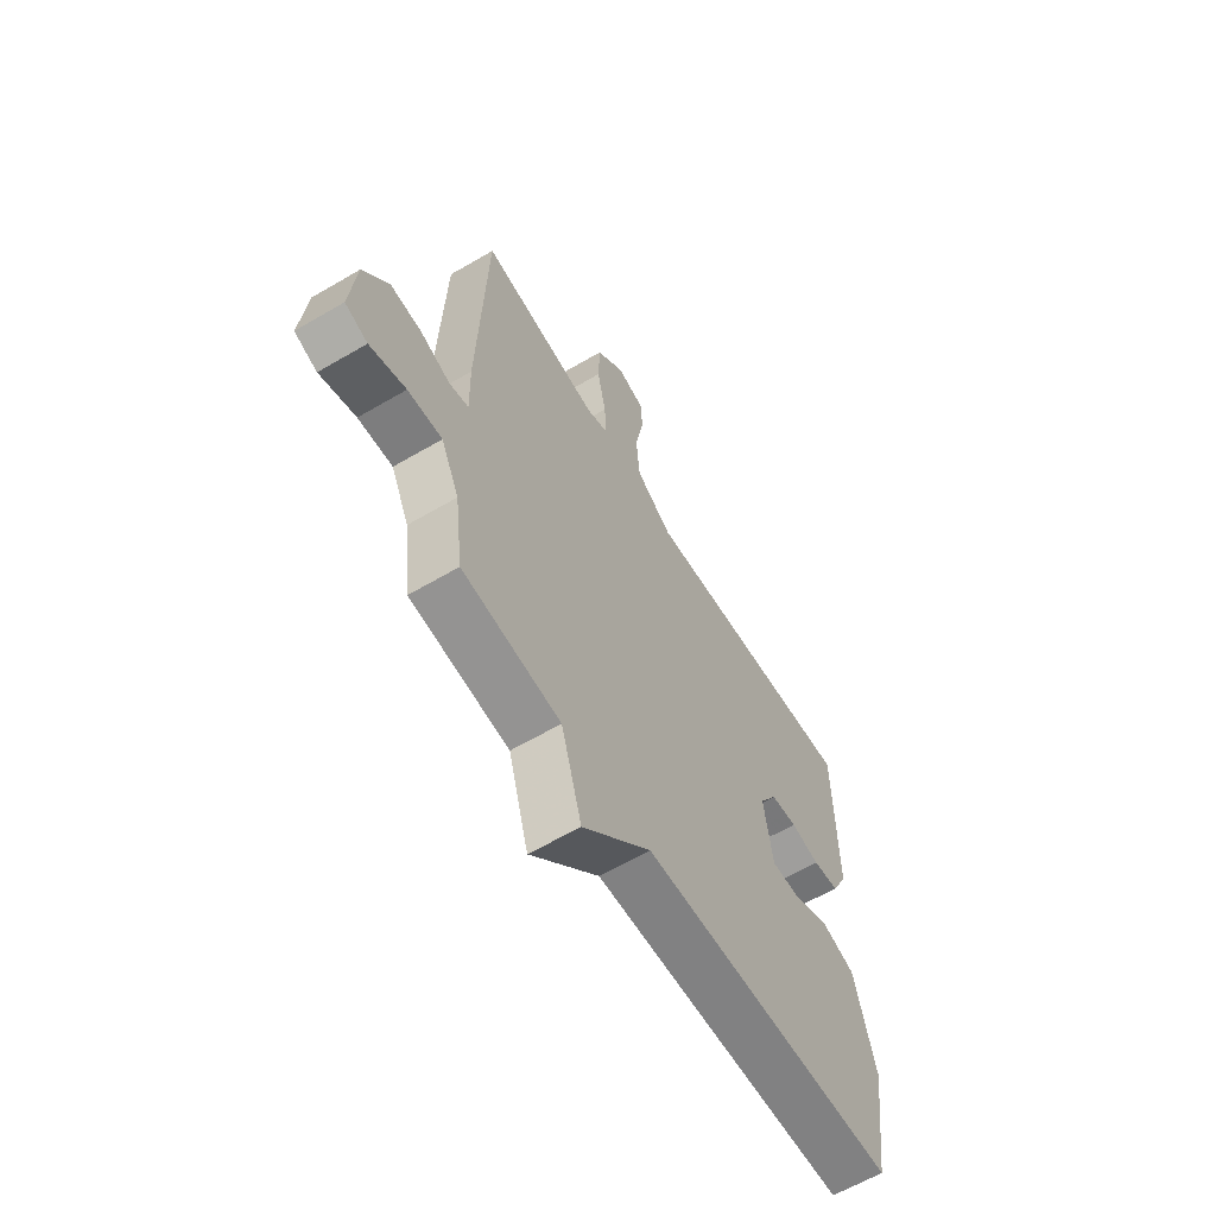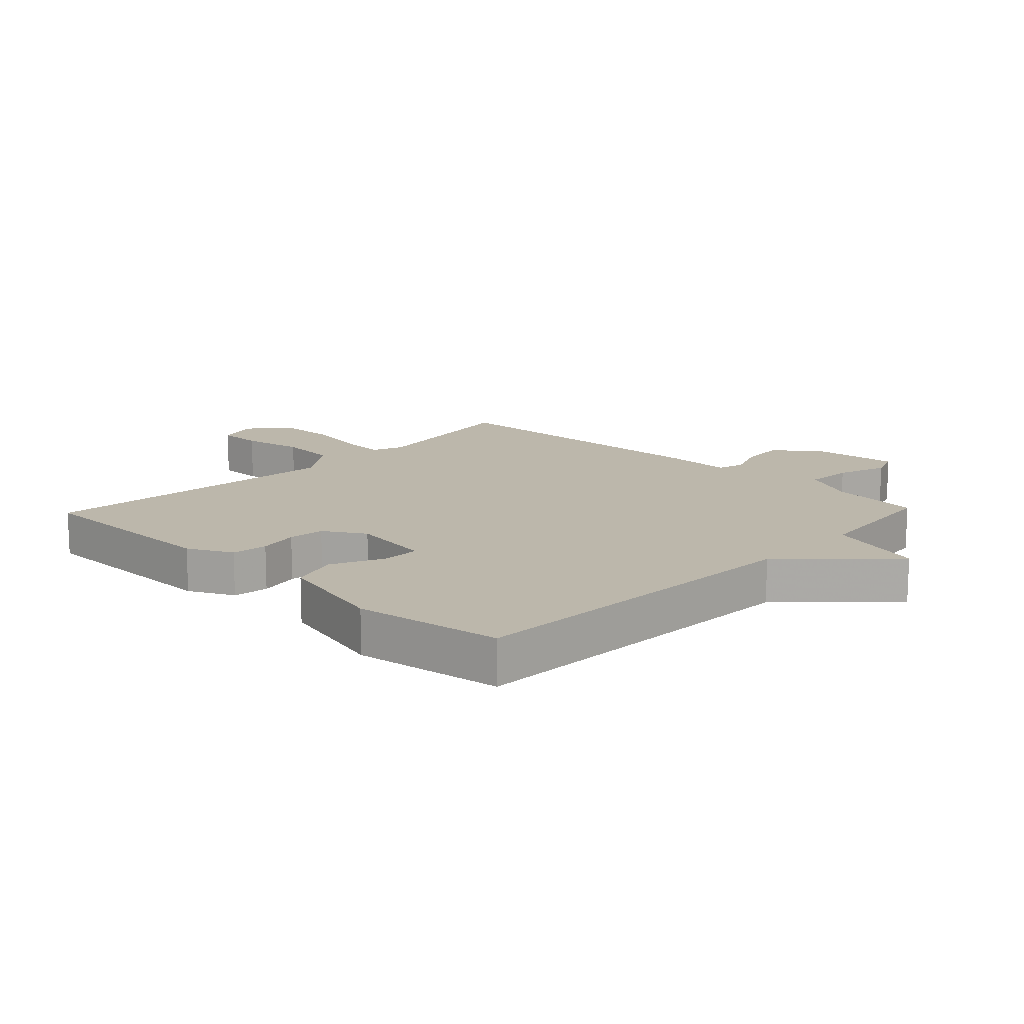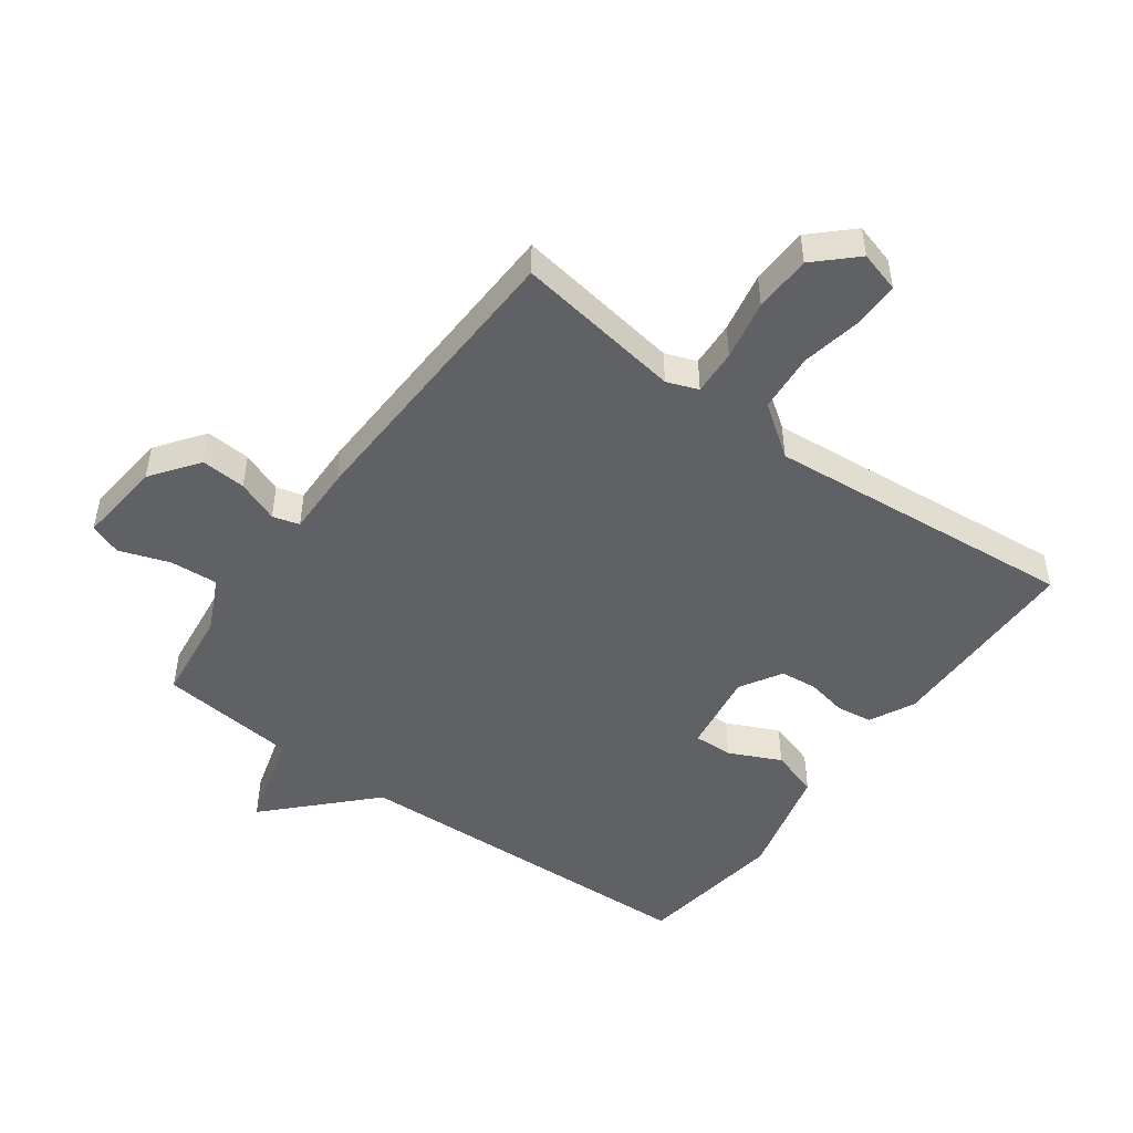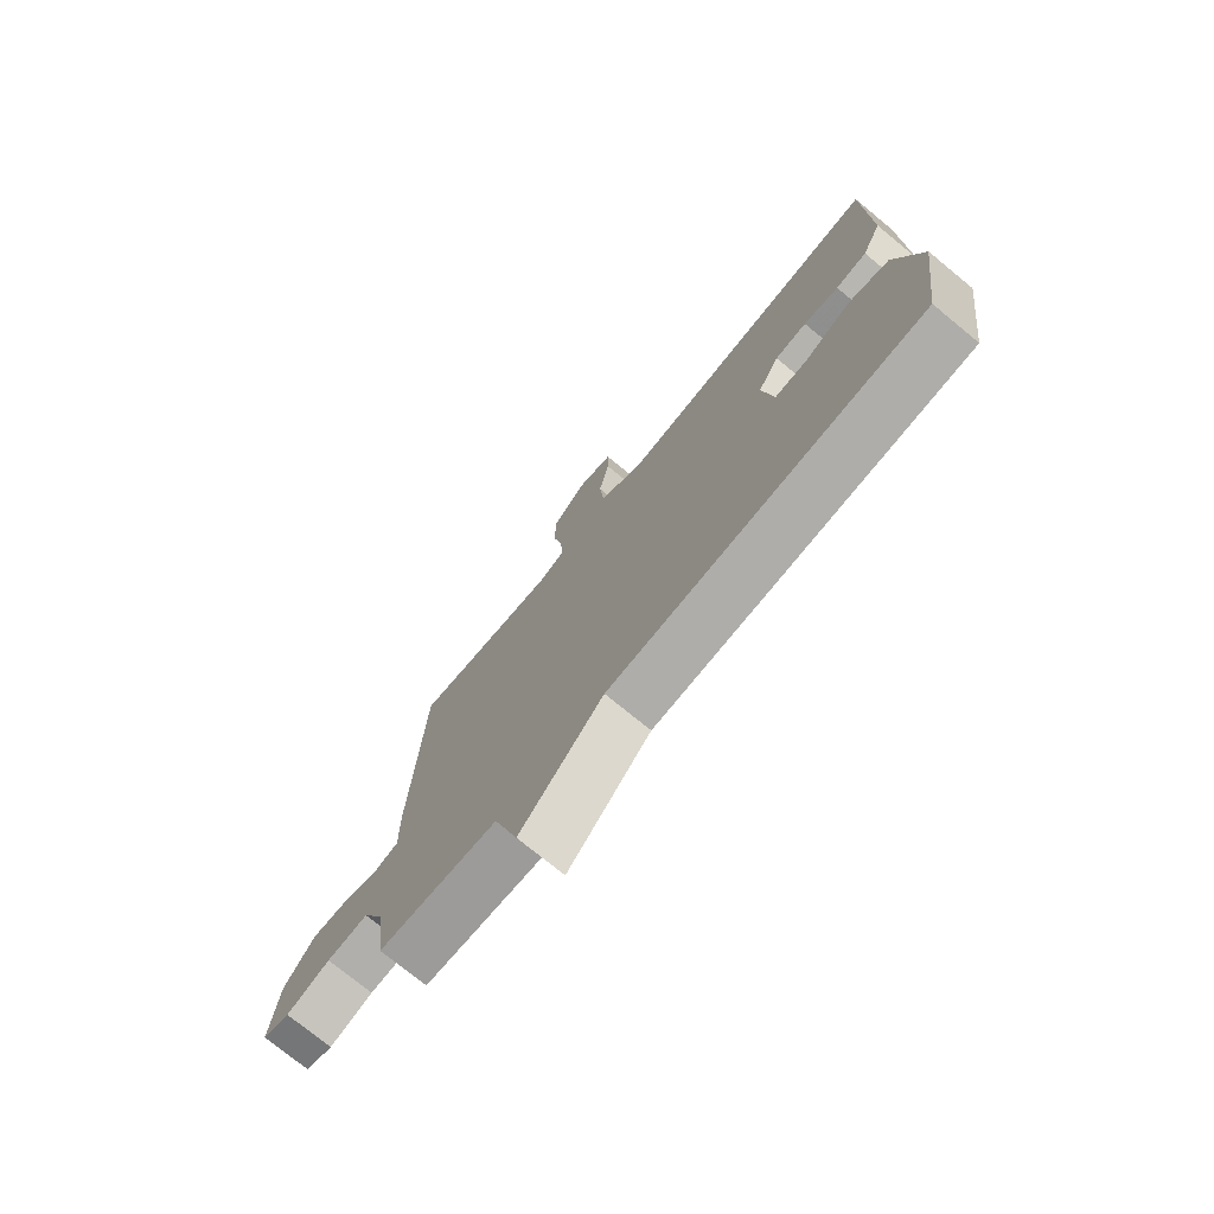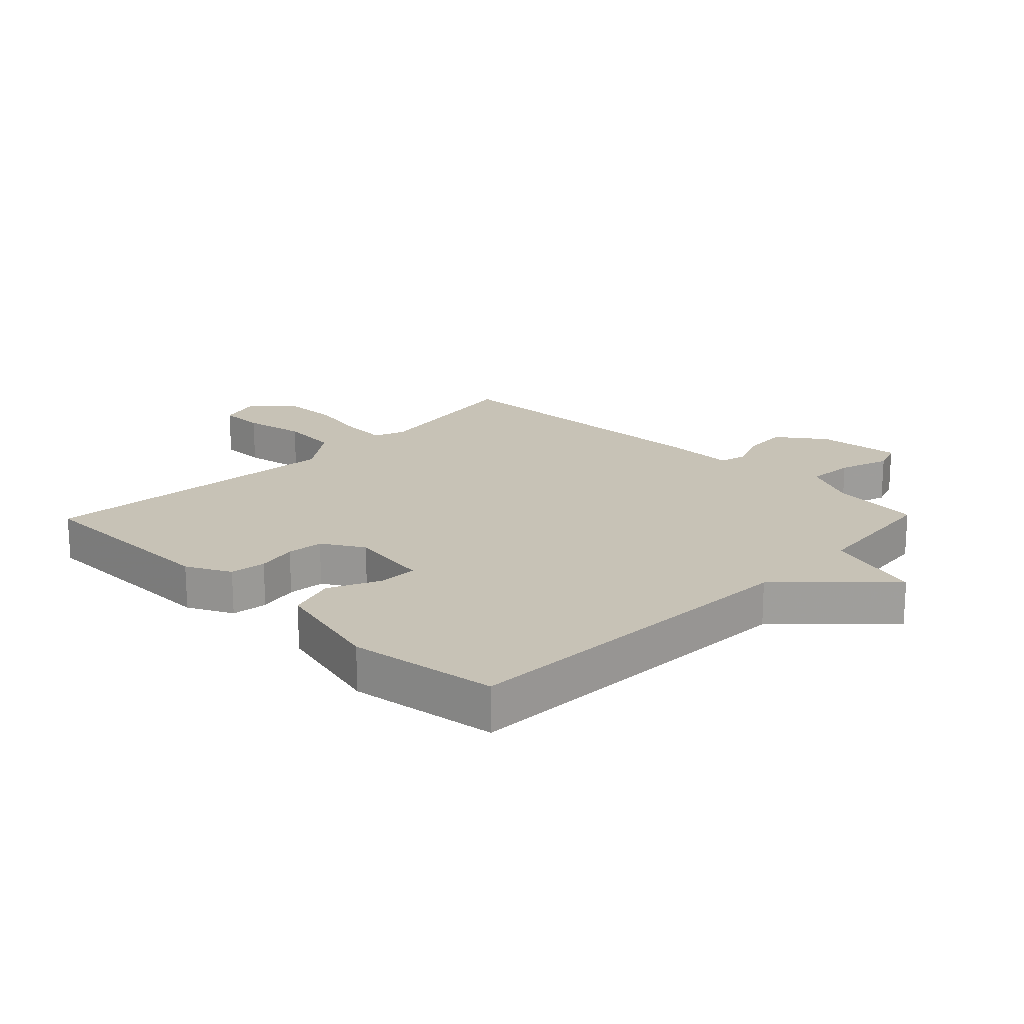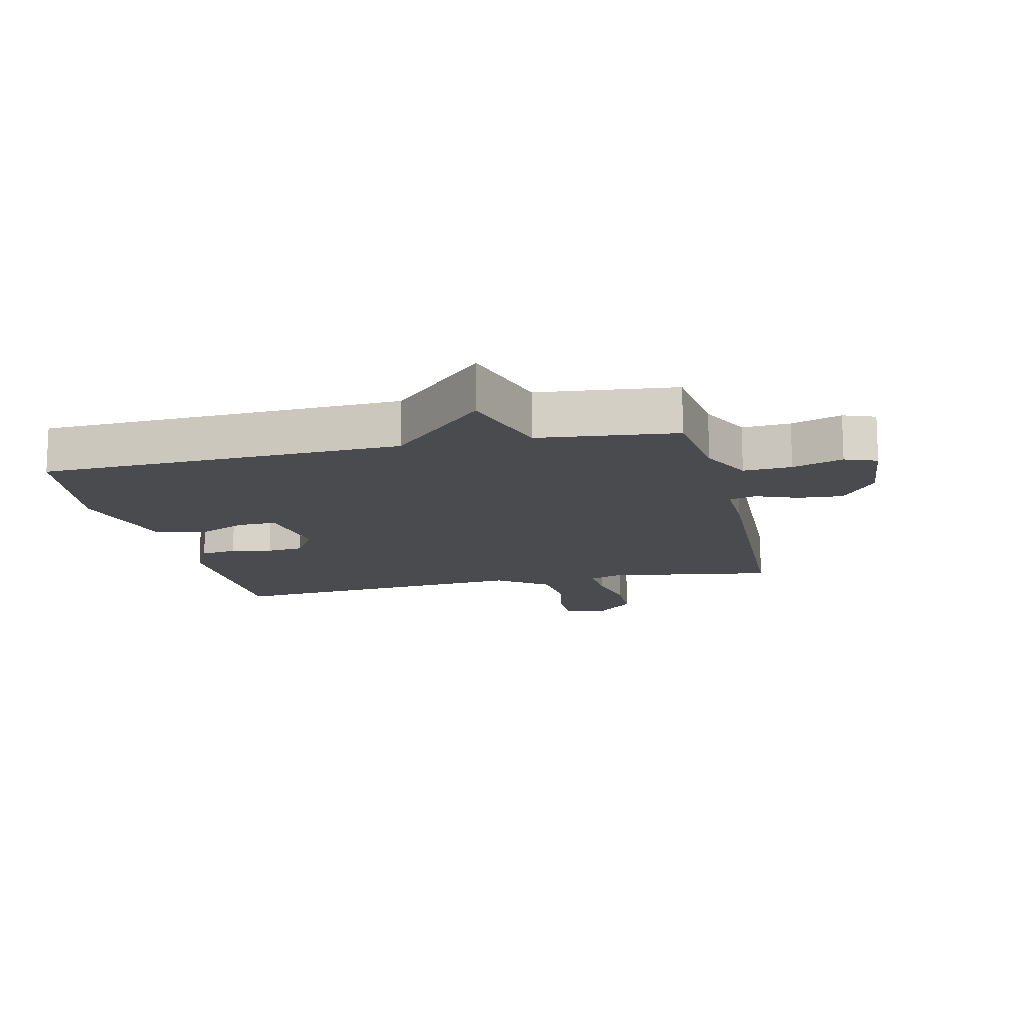
<metadata>
{"format":"obj","ext":"obj","renderer":"f3d","projection":"perspective","resolution":1024,"background":"white","views":[{"elev":-62.2,"azim":-59.2,"up":"+Z"},{"elev":14.4,"azim":133.6,"up":"+Y"},{"elev":-48.5,"azim":-36.1,"up":"+Y"},{"elev":-75.1,"azim":50.7,"up":"+Z"},{"elev":19.2,"azim":134.2,"up":"+Y"},{"elev":-13.7,"azim":-167.2,"up":"+Y"}]}
</metadata>
<code>
v 0.5 0.07 -0.5
v -0.079 0.07 -0.523
v -0.233 0.07 -0.681
v -0.279 0.07 -0.523
v -0.5 0.07 -0.5
v -0.518 0.07 -0.352
v -0.559 0.07 -0.266
v -0.636 0.07 -0.271
v -0.717 0.07 -0.299
v -0.768 0.07 -0.28
v -0.754 0.07 -0.144
v -0.698 0.07 -0.068
v -0.626 0.07 -0.073
v -0.559 0.07 -0.099
v -0.516 0.07 -0.087
v -0.518 0.07 0.022
v -0.5 0.07 0.5
v -0.231 0.07 0.459
v -0.181 0.07 0.478
v -0.185 0.07 0.551
v -0.204 0.07 0.647
v -0.201 0.07 0.739
v -0.138 0.07 0.799
v -0.072 0.07 0.78
v -0.072 0.07 0.707
v -0.091 0.07 0.608
v -0.083 0.07 0.514
v -0.001 0.07 0.455
v 0.5 0.07 0.5
v 0.503 0.07 0.177
v 0.467 0.07 0.105
v 0.409 0.07 0.097
v 0.344 0.07 0.11
v 0.285 0.07 0.104
v 0.245 0.07 0.037
v 0.265 0.07 -0.095
v 0.328 0.07 -0.093
v 0.411 0.07 -0.054
v 0.488 0.07 -0.078
v 0.534 0.07 -0.261
v 0.5 0 -0.5
v -0.079 0 -0.523
v -0.233 0 -0.681
v -0.279 0 -0.523
v -0.5 0 -0.5
v -0.518 0 -0.352
v -0.559 0 -0.266
v -0.636 0 -0.271
v -0.717 0 -0.299
v -0.768 0 -0.28
v -0.754 0 -0.144
v -0.698 0 -0.068
v -0.626 0 -0.073
v -0.559 0 -0.099
v -0.516 0 -0.087
v -0.518 0 0.022
v -0.5 0 0.5
v -0.231 0 0.459
v -0.181 0 0.478
v -0.185 0 0.551
v -0.204 0 0.647
v -0.201 0 0.739
v -0.138 0 0.799
v -0.072 0 0.78
v -0.072 0 0.707
v -0.091 0 0.608
v -0.083 0 0.514
v -0.001 0 0.455
v 0.5 0 0.5
v 0.503 0 0.177
v 0.467 0 0.105
v 0.409 0 0.097
v 0.344 0 0.11
v 0.285 0 0.104
v 0.245 0 0.037
v 0.265 0 -0.095
v 0.328 0 -0.093
v 0.411 0 -0.054
v 0.488 0 -0.078
v 0.534 0 -0.261
f 40 1 2
f 39 40 2
f 38 39 2
f 37 38 2
f 2 3 4
f 37 2 4
f 36 37 4
f 4 5 6
f 36 4 6
f 35 36 6
f 34 35 6 7
f 31 32 33
f 30 31 33
f 29 30 33
f 28 29 33
f 27 28 33 34
f 24 25 26
f 23 24 26
f 22 23 26
f 21 22 26
f 20 21 26
f 19 20 26 27
f 27 34 7
f 19 27 7
f 18 19 7
f 15 16 17 18
f 12 13 14
f 11 12 14
f 10 11 14
f 9 10 14
f 8 9 14
f 8 14 15
f 7 8 15
f 7 15 18
f 42 41 80
f 42 80 79
f 42 79 78
f 42 78 77
f 44 43 42
f 44 42 77
f 44 77 76
f 46 45 44
f 46 44 76
f 46 76 75
f 47 46 75 74
f 73 72 71
f 73 71 70
f 73 70 69
f 73 69 68
f 74 73 68 67
f 66 65 64
f 66 64 63
f 66 63 62
f 66 62 61
f 66 61 60
f 67 66 60 59
f 47 74 67
f 47 67 59
f 47 59 58
f 58 57 56 55
f 54 53 52
f 54 52 51
f 54 51 50
f 54 50 49
f 54 49 48
f 55 54 48
f 55 48 47
f 58 55 47
f 1 41 42 2
f 2 42 43 3
f 3 43 44 4
f 4 44 45 5
f 5 45 46 6
f 6 46 47 7
f 7 47 48 8
f 8 48 49 9
f 9 49 50 10
f 10 50 51 11
f 11 51 52 12
f 12 52 53 13
f 13 53 54 14
f 14 54 55 15
f 15 55 56 16
f 16 56 57 17
f 17 57 58 18
f 18 58 59 19
f 19 59 60 20
f 20 60 61 21
f 21 61 62 22
f 22 62 63 23
f 23 63 64 24
f 24 64 65 25
f 25 65 66 26
f 26 66 67 27
f 27 67 68 28
f 28 68 69 29
f 29 69 70 30
f 30 70 71 31
f 31 71 72 32
f 32 72 73 33
f 33 73 74 34
f 34 74 75 35
f 35 75 76 36
f 36 76 77 37
f 37 77 78 38
f 38 78 79 39
f 39 79 80 40
f 40 80 41 1

</code>
